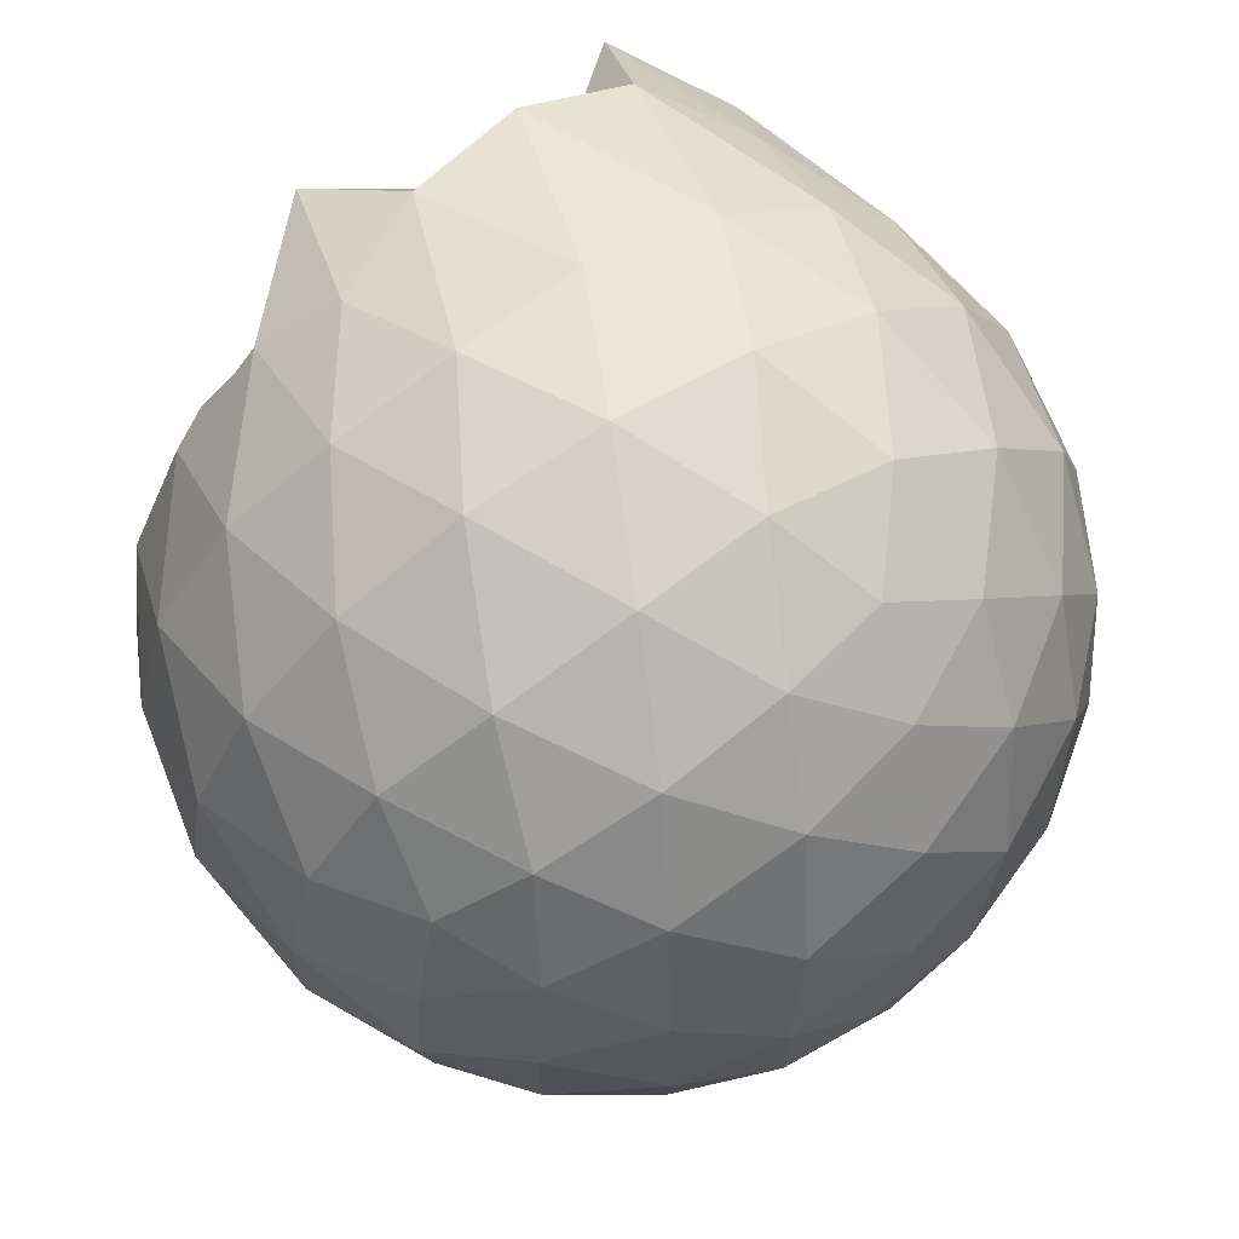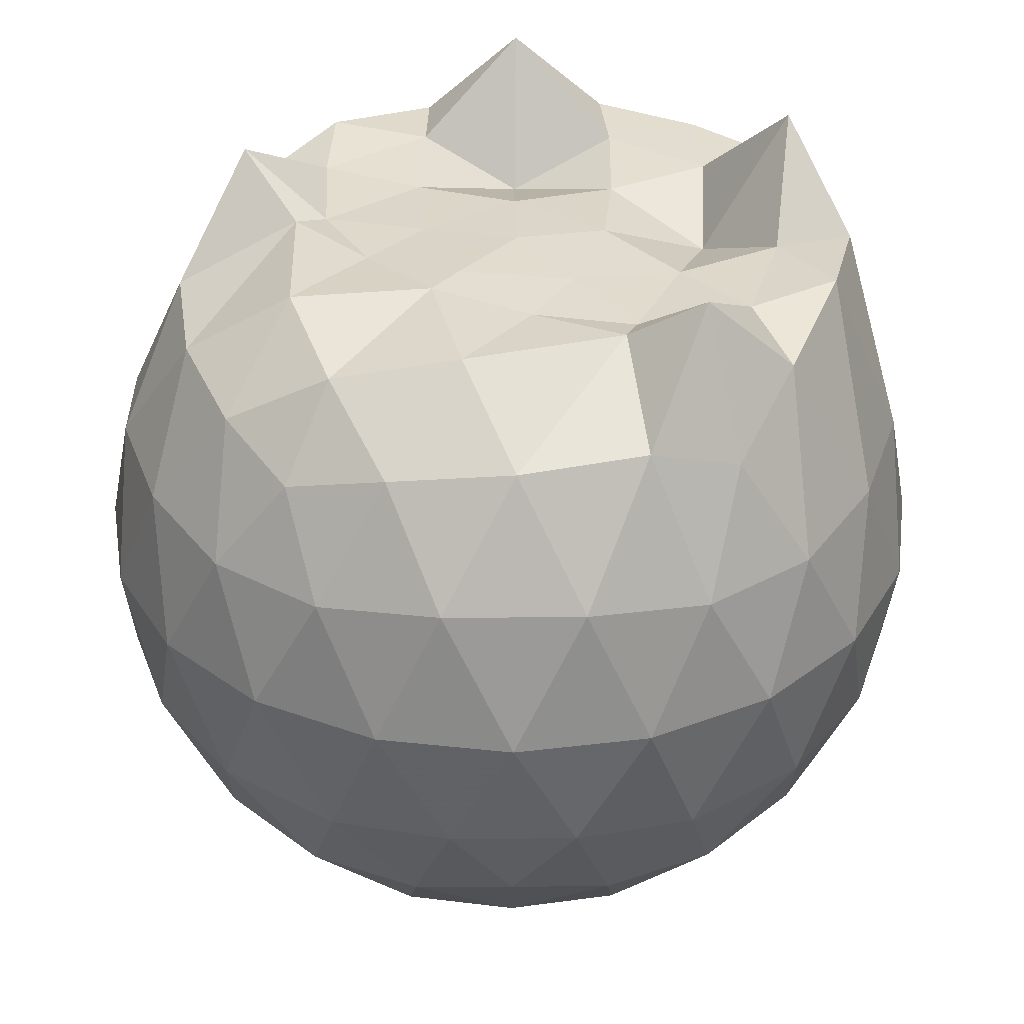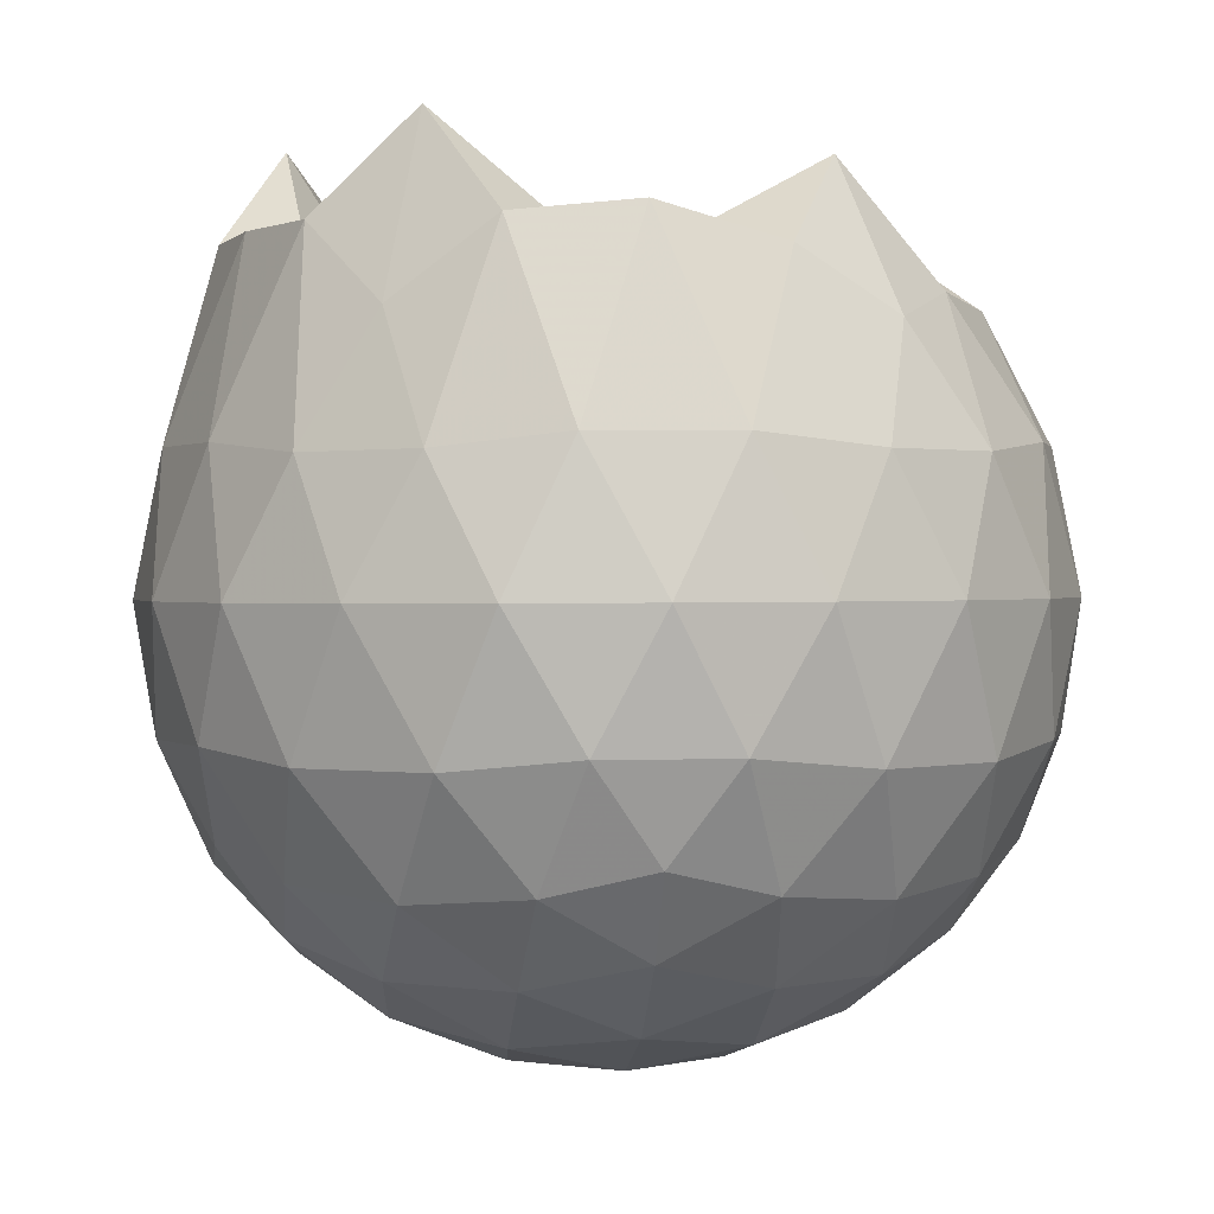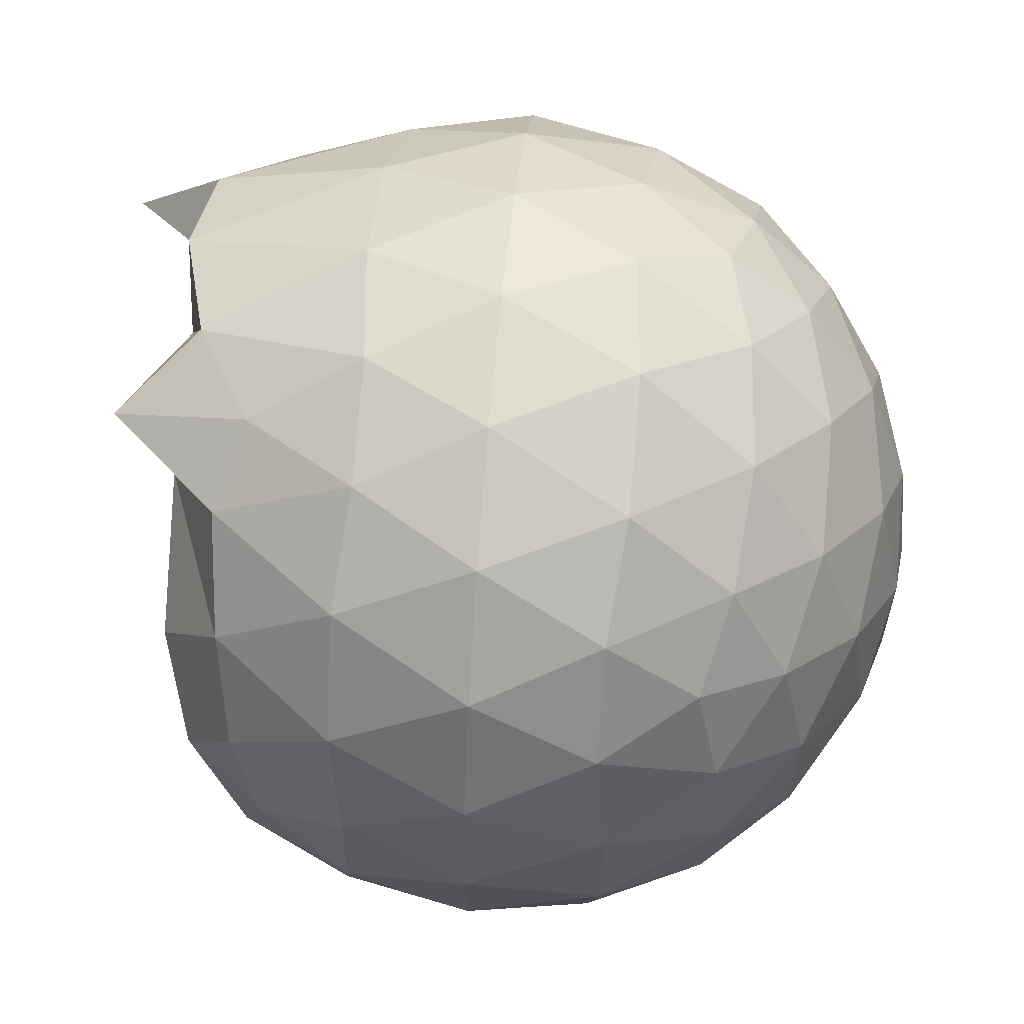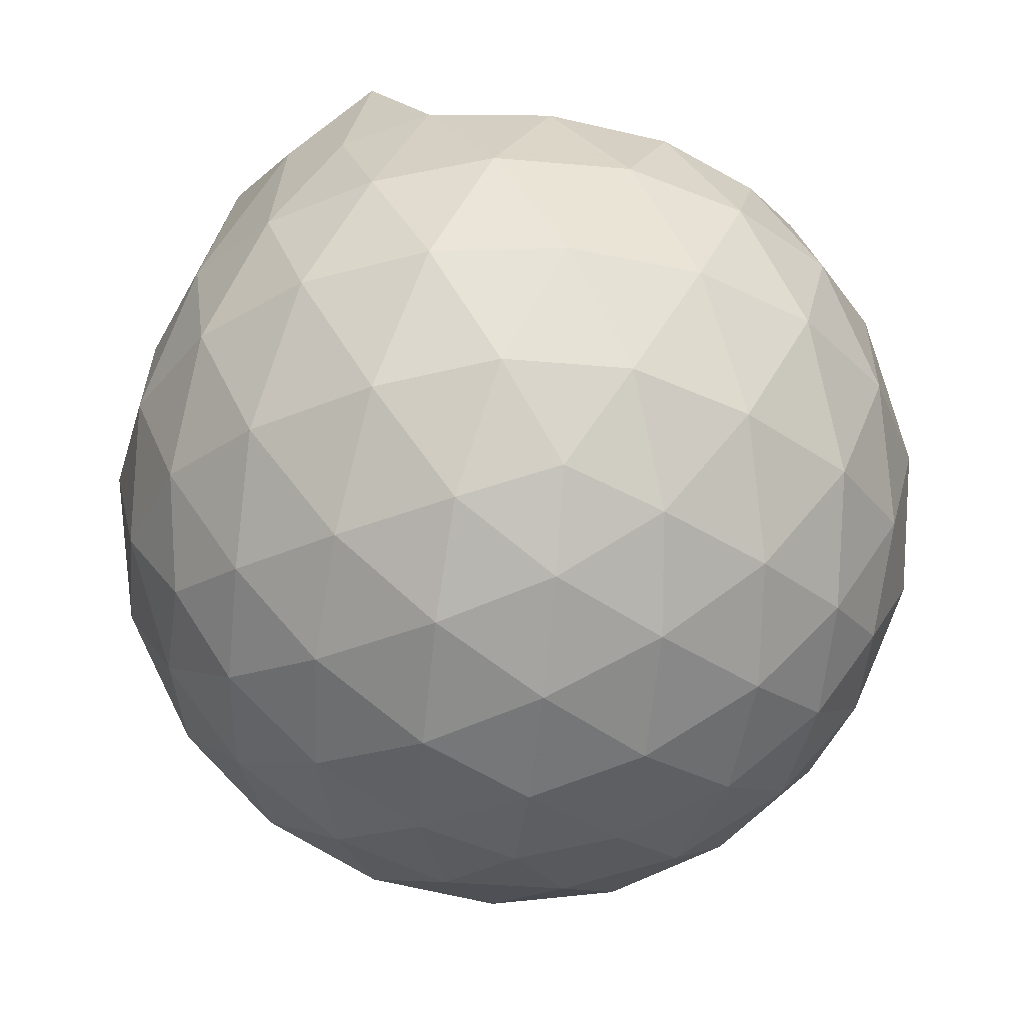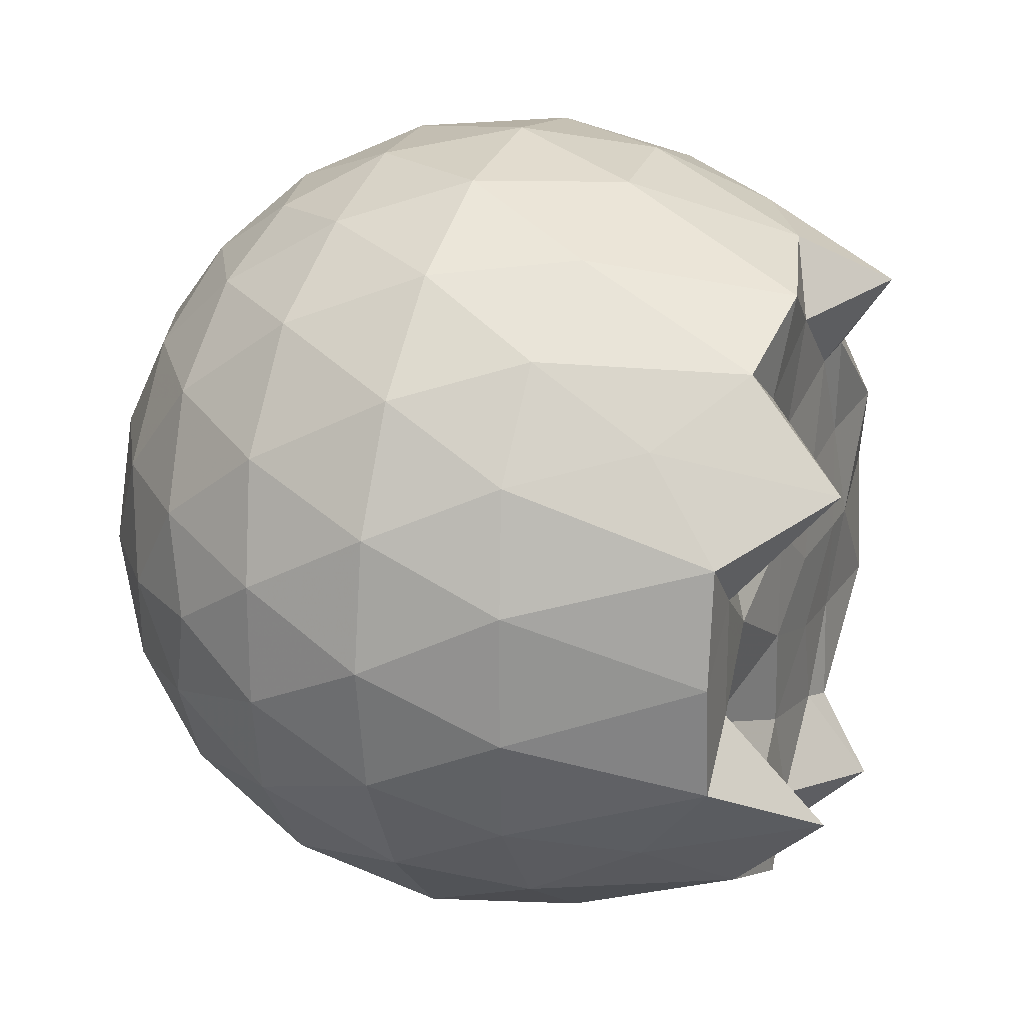
<metadata>
{"format":"obj","ext":"obj","renderer":"f3d","projection":"perspective","resolution":1024,"background":"white","views":[{"elev":69.8,"azim":147.9,"up":"+Y"},{"elev":33.3,"azim":125.5,"up":"+Z"},{"elev":0.8,"azim":-24.9,"up":"+Z"},{"elev":61.1,"azim":95.1,"up":"+Y"},{"elev":-34.9,"azim":47.1,"up":"+Z"},{"elev":22.3,"azim":-68.9,"up":"+Y"}]}
</metadata>
<code>
v -1.495 -0.0159 0.9824
v -1.462 -0.01612 -0.7856
v -0.6061 -0.01601 0.7368
v -0.6763 0.212 0.7978
v -0.8257 0.4589 0.8288
v -1.039 0.6654 0.8472
v -1.21 0.7939 0.7823
v -1.447 0.7811 0.919
v -1.728 0.7255 0.9954
v -1.986 0.6178 0.9697
v -2.177 0.4797 0.7978
v -2.255 0.257 0.9763
v -2.286 -0.01617 0.9773
v -2.255 -0.2895 0.9762
v -2.177 -0.5119 0.7971
v -1.986 -0.65 0.9698
v -1.728 -0.7579 0.9955
v -1.447 -0.8134 0.919
v -1.21 -0.8261 0.7823
v -1.038 -0.6975 0.8469
v -0.8255 -0.4911 0.8286
v -0.6762 -0.2443 0.7978
v -0.5203 0.13 0.5202
v -0.6164 0.4035 0.5486
v -0.805 0.6623 0.5485
v -1.036 0.8371 0.5203
v -1.315 0.9255 0.5205
v -1.608 0.9157 0.549
v -1.916 0.8132 0.5474
v -2.157 0.6463 0.5158
v -2.332 0.4113 0.5129
v -2.415 0.1398 0.5404
v -2.415 -0.1721 0.5405
v -2.332 -0.4435 0.5128
v -2.157 -0.6785 0.5157
v -1.916 -0.8454 0.5473
v -1.608 -0.9479 0.5489
v -1.315 -0.9577 0.5203
v -1.036 -0.8694 0.5205
v -0.8049 -0.6946 0.5486
v -0.6164 -0.4358 0.5487
v -0.5203 -0.1623 0.5204
v -0.5103 0.2942 0.2301
v -0.6523 0.5737 0.23
v -0.8739 0.795 0.2298
v -1.154 0.9366 0.2296
v -1.467 0.9839 0.2291
v -1.781 0.9317 0.2282
v -2.065 0.7854 0.2268
v -2.291 0.562 0.225
v -2.436 0.2855 0.2235
v -2.485 -0.01619 0.2238
v -2.436 -0.3178 0.2235
v -2.291 -0.5943 0.2251
v -2.065 -0.8177 0.2268
v -1.781 -0.9639 0.2282
v -1.467 -1.016 0.2291
v -1.154 -0.9688 0.2296
v -0.8739 -0.8273 0.2298
v -0.6523 -0.6059 0.23
v -0.5103 -0.3264 0.2301
v -0.4618 -0.01612 0.2302
v -0.6055 0.425 -0.06127
v -0.7778 0.6626 -0.06155
v -1.017 0.8286 -0.09043
v -1.326 0.9274 -0.09081
v -1.621 0.9316 -0.06251
v -1.905 0.8377 -0.06289
v -2.142 0.6586 -0.09159
v -2.337 0.3984 -0.09211
v -2.433 0.1275 -0.06278
v -2.434 -0.1597 -0.06274
v -2.337 -0.4307 -0.09209
v -2.142 -0.6909 -0.09159
v -1.905 -0.87 -0.06288
v -1.621 -0.9638 -0.0625
v -1.326 -0.9596 -0.09081
v -1.017 -0.8608 -0.09041
v -0.7778 -0.6948 -0.06157
v -0.6056 -0.4573 -0.06126
v -0.5218 -0.1777 -0.08981
v -0.5218 0.1455 -0.08981
v -0.7551 0.4968 -0.278
v -0.9456 0.6436 -0.3362
v -1.208 0.7635 -0.3608
v -1.492 0.8185 -0.3368
v -1.737 0.8098 -0.2789
v -1.94 0.6721 -0.3362
v -2.14 0.4604 -0.3591
v -2.284 0.2116 -0.3339
v -2.353 -0.01613 -0.2761
v -2.284 -0.2439 -0.3339
v -2.14 -0.4927 -0.3591
v -1.94 -0.7044 -0.3362
v -1.737 -0.8421 -0.2789
v -1.492 -0.8508 -0.3368
v -1.208 -0.7957 -0.3608
v -0.9456 -0.6758 -0.3362
v -0.7551 -0.529 -0.278
v -0.6745 -0.302 -0.3359
v -0.6409 -0.01612 -0.3601
v -0.6745 0.2698 -0.3359
v -0.7724 -0.01624 0.9341
v -0.9387 0.2293 0.9891
v -1.245 0.4628 0.9862
v -1.284 0.6487 1.112
v -1.544 0.609 0.9709
v -1.826 0.5084 0.9754
v -2.058 0.3891 1.199
v -2.106 0.1262 0.9688
v -2.107 -0.1589 0.9694
v -2.059 -0.4216 1.198
v -1.826 -0.5413 0.9754
v -1.544 -0.6414 0.9709
v -1.285 -0.6812 1.112
v -1.245 -0.4949 0.9863
v -0.9391 -0.2616 0.9893
v -1.154 -0.01647 0.9941
v -1.219 0.2229 0.9731
v -1.329 0.4369 0.9662
v -1.615 0.3705 0.9562
v -1.883 0.2686 0.8722
v -1.902 -0.01592 0.9471
v -1.883 -0.3008 0.8723
v -1.615 -0.4028 0.9564
v -1.329 -0.4693 0.9659
v -1.218 -0.2552 0.9728
v -1.261 -0.01613 0.9921
v -1.418 0.202 0.972
v -1.67 0.1184 0.968
v -1.67 -0.1504 0.968
v -1.418 -0.234 0.9719
v -0.8721 0.4112 -0.4746
v -1.114 0.5457 -0.5388
v -1.412 0.6409 -0.539
v -1.691 0.6723 -0.4749
v -1.898 0.4835 -0.5377
v -2.085 0.233 -0.5362
v -2.204 -0.01612 -0.4715
v -2.085 -0.2652 -0.5362
v -1.898 -0.5157 -0.5377
v -1.691 -0.7046 -0.4749
v -1.412 -0.6731 -0.539
v -1.114 -0.5779 -0.5388
v -0.8721 -0.4434 -0.4746
v -0.8185 -0.1716 -0.5384
v -0.8185 0.1393 -0.5384
v -1.051 0.2804 -0.6499
v -1.329 0.3898 -0.6907
v -1.62 0.4625 -0.6498
v -1.813 0.2341 -0.6895
v -1.976 -0.01612 -0.6478
v -1.813 -0.2664 -0.6895
v -1.62 -0.4948 -0.6498
v -1.329 -0.422 -0.6907
v -1.051 -0.3126 -0.6499
v -1.032 -0.01612 -0.6905
v -1.264 0.1265 -0.7561
v -1.538 0.2142 -0.7558
v -1.708 -0.01612 -0.7552
v -1.538 -0.2464 -0.7558
v -1.264 -0.1587 -0.7561
f 3 23 4
f 4 23 24
f 4 24 5
f 5 24 25
f 5 25 6
f 6 25 26
f 6 26 7
f 7 26 27
f 7 27 8
f 8 27 28
f 8 28 9
f 9 28 29
f 9 29 10
f 10 29 30
f 10 30 11
f 11 30 31
f 11 31 12
f 12 31 32
f 12 32 13
f 13 32 33
f 13 33 14
f 14 33 34
f 14 34 15
f 15 34 35
f 15 35 16
f 16 35 36
f 16 36 17
f 17 36 37
f 17 37 18
f 18 37 38
f 18 38 19
f 19 38 39
f 19 39 20
f 20 39 40
f 20 40 21
f 21 40 41
f 21 41 22
f 22 41 42
f 22 42 3
f 3 42 23
f 23 43 24
f 24 43 44
f 24 44 25
f 25 44 45
f 25 45 26
f 26 45 46
f 26 46 27
f 27 46 47
f 27 47 28
f 28 47 48
f 28 48 29
f 29 48 49
f 29 49 30
f 30 49 50
f 30 50 31
f 31 50 51
f 31 51 32
f 32 51 52
f 32 52 33
f 33 52 53
f 33 53 34
f 34 53 54
f 34 54 35
f 35 54 55
f 35 55 36
f 36 55 56
f 36 56 37
f 37 56 57
f 37 57 38
f 38 57 58
f 38 58 39
f 39 58 59
f 39 59 40
f 40 59 60
f 40 60 41
f 41 60 61
f 41 61 42
f 42 61 62
f 42 62 23
f 23 62 43
f 43 63 44
f 44 63 64
f 44 64 45
f 45 64 65
f 45 65 46
f 46 65 66
f 46 66 47
f 47 66 67
f 47 67 48
f 48 67 68
f 48 68 49
f 49 68 69
f 49 69 50
f 50 69 70
f 50 70 51
f 51 70 71
f 51 71 52
f 52 71 72
f 52 72 53
f 53 72 73
f 53 73 54
f 54 73 74
f 54 74 55
f 55 74 75
f 55 75 56
f 56 75 76
f 56 76 57
f 57 76 77
f 57 77 58
f 58 77 78
f 58 78 59
f 59 78 79
f 59 79 60
f 60 79 80
f 60 80 61
f 61 80 81
f 61 81 62
f 62 81 82
f 62 82 43
f 43 82 63
f 63 83 64
f 64 83 84
f 64 84 65
f 65 84 85
f 65 85 66
f 66 85 86
f 66 86 67
f 67 86 87
f 67 87 68
f 68 87 88
f 68 88 69
f 69 88 89
f 69 89 70
f 70 89 90
f 70 90 71
f 71 90 91
f 71 91 72
f 72 91 92
f 72 92 73
f 73 92 93
f 73 93 74
f 74 93 94
f 74 94 75
f 75 94 95
f 75 95 76
f 76 95 96
f 76 96 77
f 77 96 97
f 77 97 78
f 78 97 98
f 78 98 79
f 79 98 99
f 79 99 80
f 80 99 100
f 80 100 81
f 81 100 101
f 81 101 82
f 82 101 102
f 82 102 63
f 63 102 83
f 103 104 118
f 104 119 118
f 104 105 119
f 105 120 119
f 105 106 120
f 106 107 120
f 107 121 120
f 107 108 121
f 108 122 121
f 108 109 122
f 109 110 122
f 110 123 122
f 110 111 123
f 111 124 123
f 111 112 124
f 112 113 124
f 113 125 124
f 113 114 125
f 114 126 125
f 114 115 126
f 115 116 126
f 116 127 126
f 116 117 127
f 117 118 127
f 117 103 118
f 118 119 128
f 119 129 128
f 119 120 129
f 120 121 129
f 121 130 129
f 121 122 130
f 122 123 130
f 123 131 130
f 123 124 131
f 124 125 131
f 125 132 131
f 125 126 132
f 126 127 132
f 127 128 132
f 127 118 128
f 133 148 134
f 134 148 149
f 134 149 135
f 135 149 150
f 135 150 136
f 136 150 137
f 137 150 151
f 137 151 138
f 138 151 152
f 138 152 139
f 139 152 140
f 140 152 153
f 140 153 141
f 141 153 154
f 141 154 142
f 142 154 143
f 143 154 155
f 143 155 144
f 144 155 156
f 144 156 145
f 145 156 146
f 146 156 157
f 146 157 147
f 147 157 148
f 147 148 133
f 148 158 149
f 149 158 159
f 149 159 150
f 150 159 151
f 151 159 160
f 151 160 152
f 152 160 153
f 153 160 161
f 153 161 154
f 154 161 155
f 155 161 162
f 155 162 156
f 156 162 157
f 157 162 158
f 157 158 148
f 3 4 103
f 103 4 104
f 4 5 104
f 104 5 105
f 5 6 105
f 105 6 106
f 6 7 106
f 7 8 106
f 106 8 107
f 8 9 107
f 107 9 108
f 9 10 108
f 108 10 109
f 10 11 109
f 11 12 109
f 109 12 110
f 12 13 110
f 110 13 111
f 13 14 111
f 111 14 112
f 14 15 112
f 15 16 112
f 112 16 113
f 16 17 113
f 113 17 114
f 17 18 114
f 114 18 115
f 18 19 115
f 19 20 115
f 115 20 116
f 20 21 116
f 116 21 117
f 21 22 117
f 117 22 103
f 22 3 103
f 83 133 84
f 84 133 134
f 84 134 85
f 85 134 135
f 85 135 86
f 86 135 136
f 86 136 87
f 87 136 88
f 88 136 137
f 88 137 89
f 89 137 138
f 89 138 90
f 90 138 139
f 90 139 91
f 91 139 92
f 92 139 140
f 92 140 93
f 93 140 141
f 93 141 94
f 94 141 142
f 94 142 95
f 95 142 96
f 96 142 143
f 96 143 97
f 97 143 144
f 97 144 98
f 98 144 145
f 98 145 99
f 99 145 100
f 100 145 146
f 100 146 101
f 101 146 147
f 101 147 102
f 102 147 133
f 102 133 83
f 128 129 1
f 129 130 1
f 130 131 1
f 131 132 1
f 132 128 1
f 159 158 2
f 160 159 2
f 161 160 2
f 162 161 2
f 158 162 2

</code>
